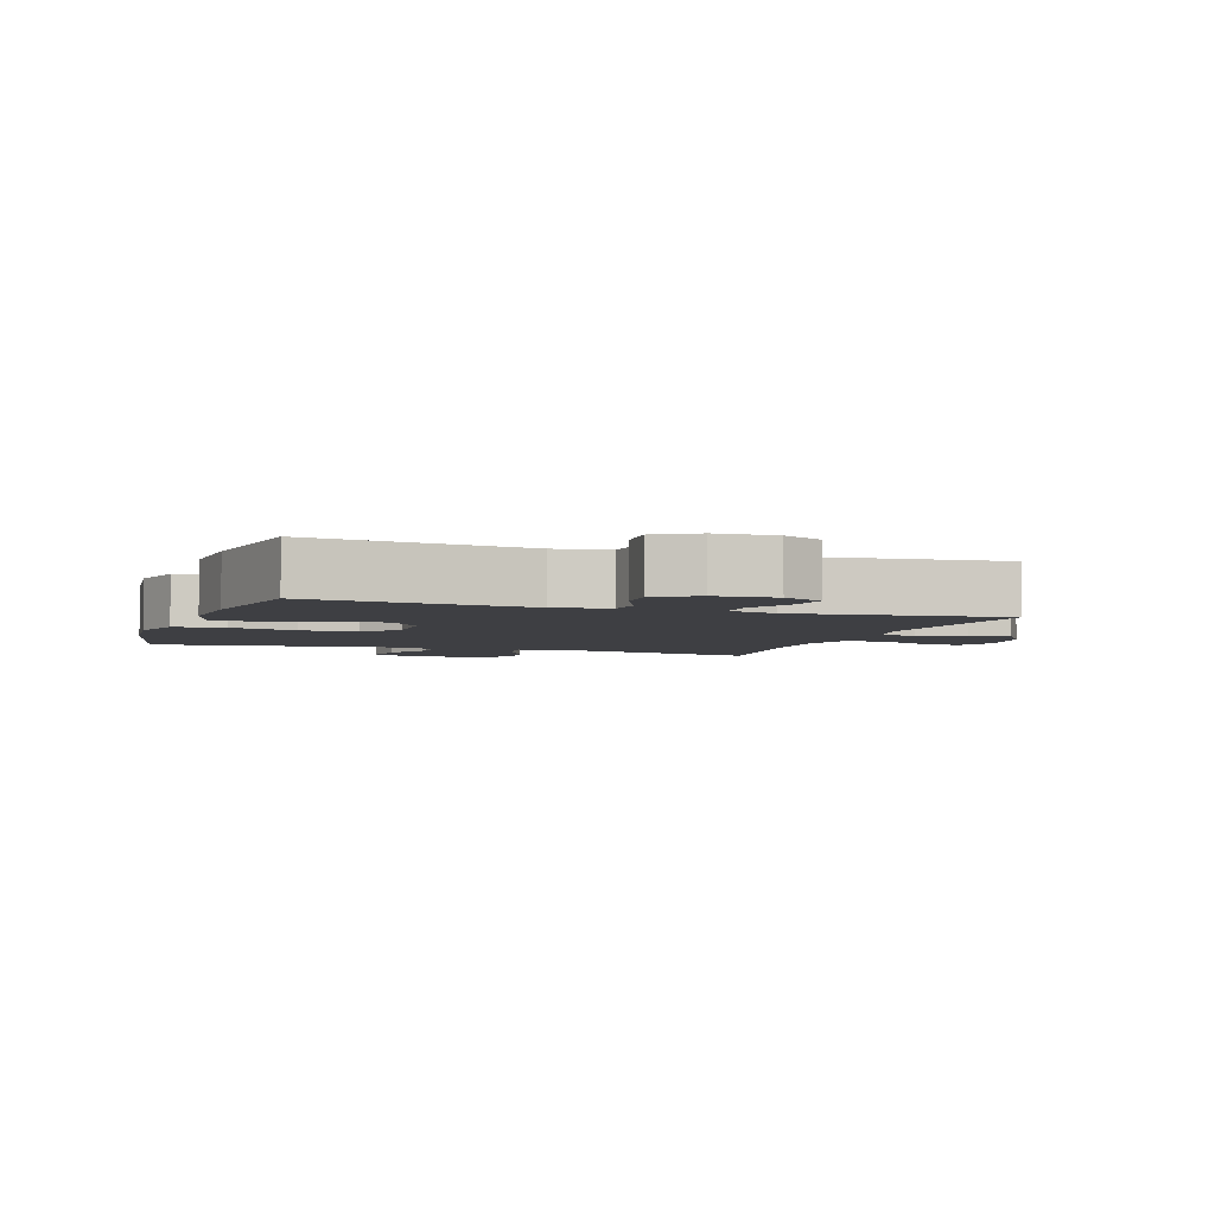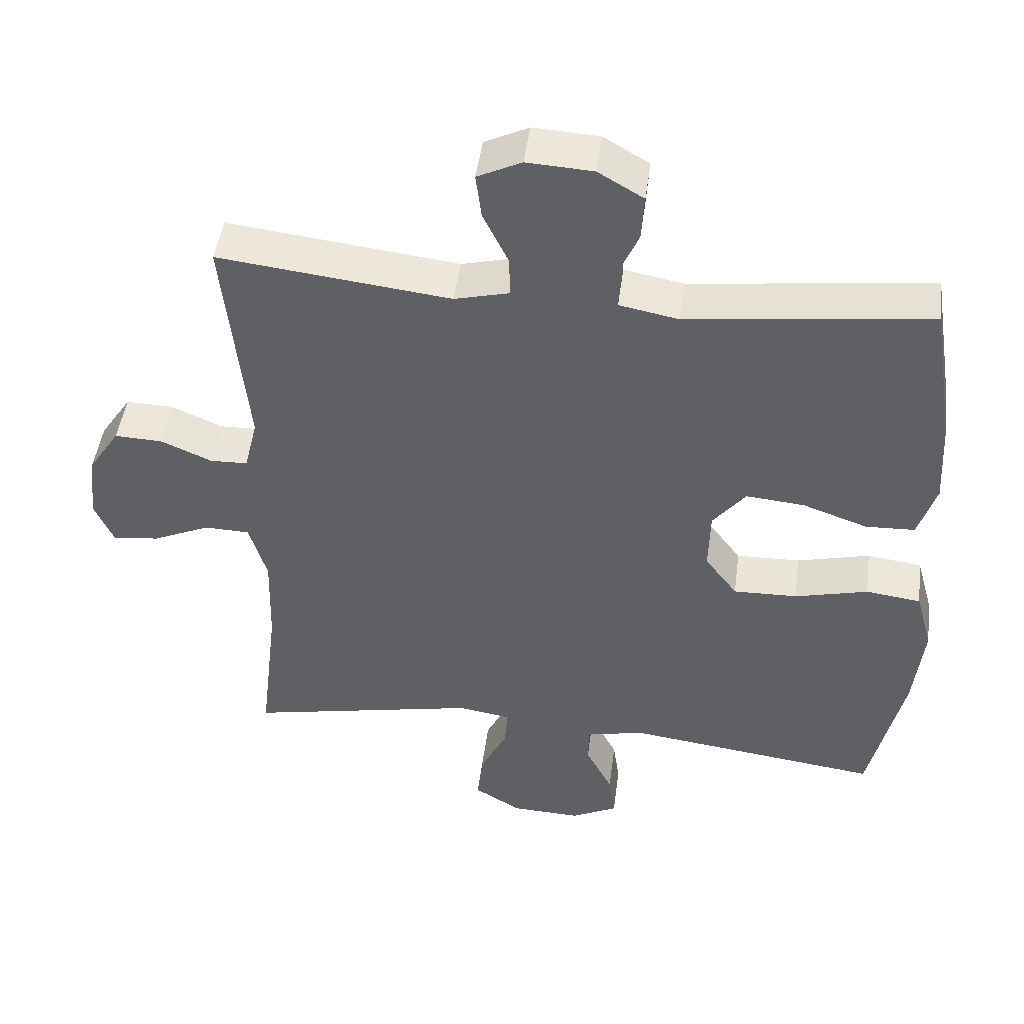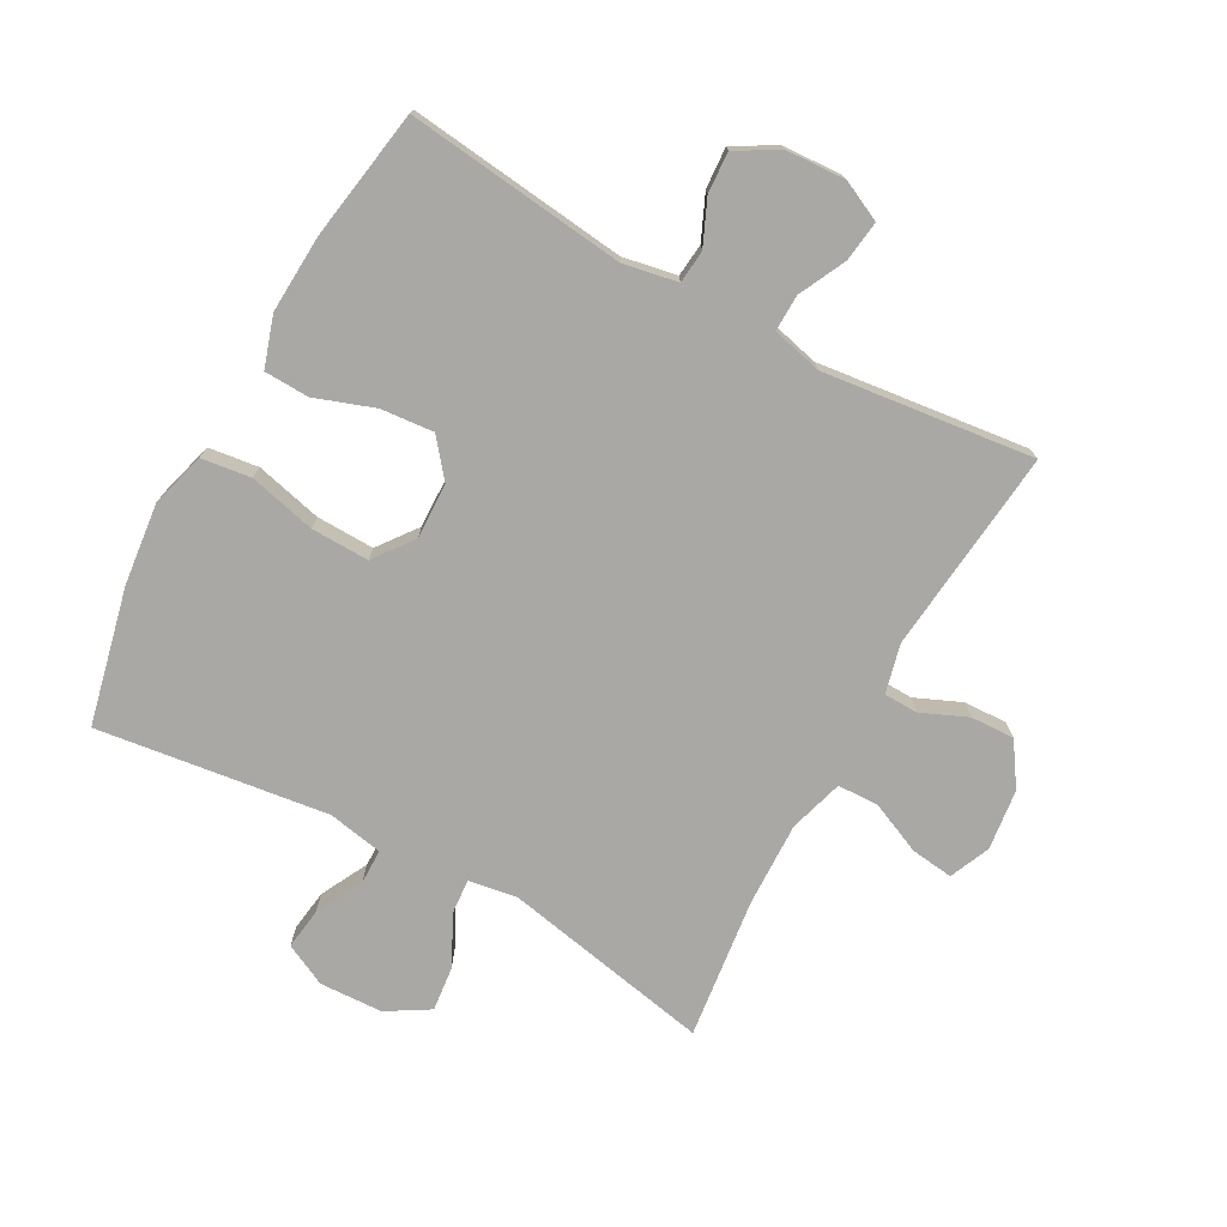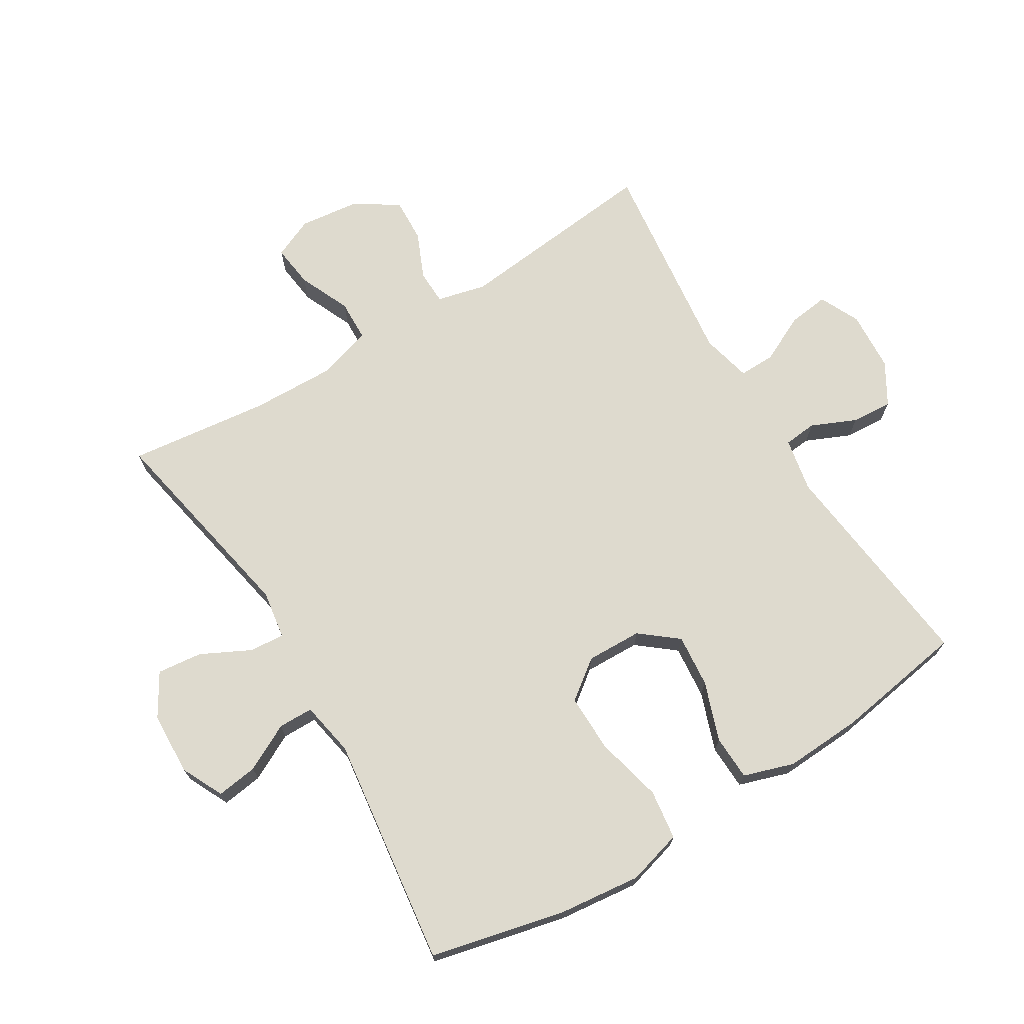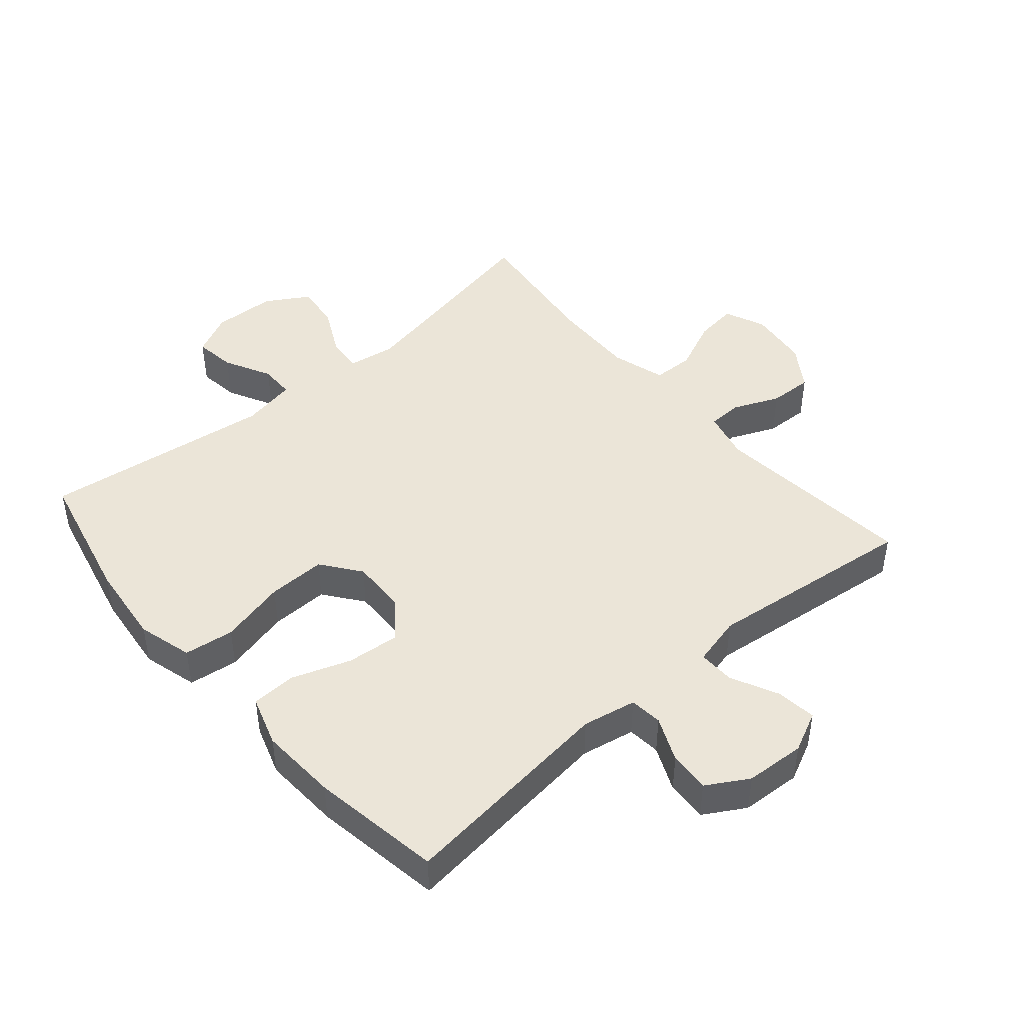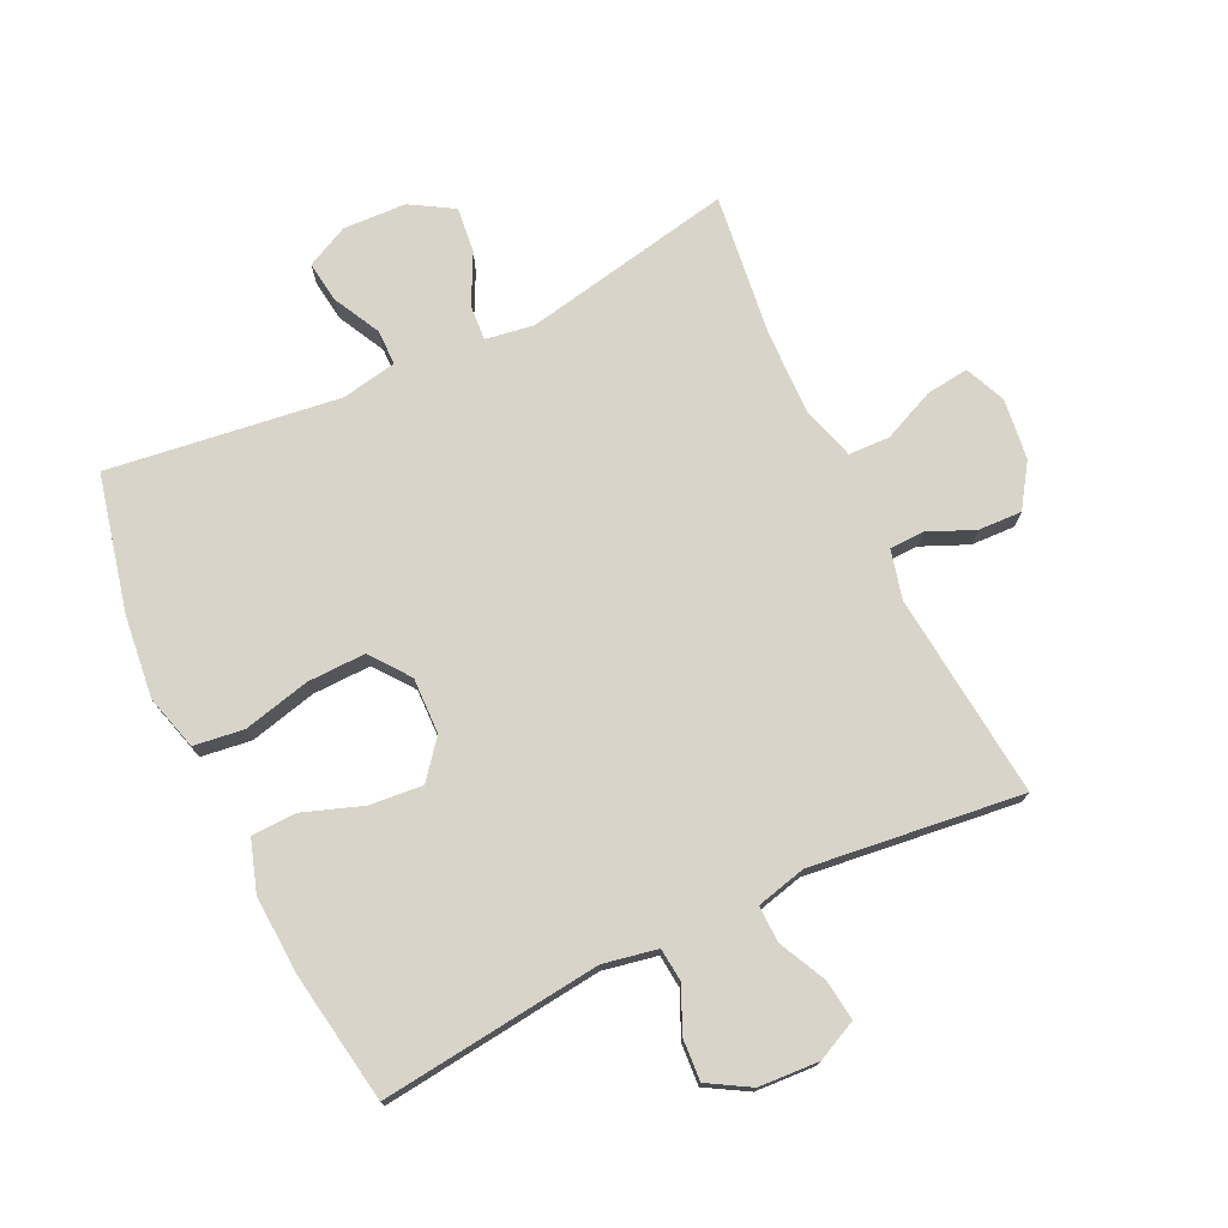
<metadata>
{"format":"obj","ext":"obj","renderer":"f3d","projection":"perspective","resolution":1024,"background":"white","views":[{"elev":-4.2,"azim":-19.1,"up":"+Y"},{"elev":46.3,"azim":-172.6,"up":"+Z"},{"elev":-75.0,"azim":-28.7,"up":"+Y"},{"elev":71.2,"azim":-121.3,"up":"+Y"},{"elev":45.7,"azim":-40.6,"up":"+Y"},{"elev":75.0,"azim":-25.4,"up":"+Y"}]}
</metadata>
<code>
o path7168
v -0.5569 0.0375 0.2896
v -0.5636 0.0375 0.1652
v -0.5375 0.0375 0.08471
v -0.466 0.0375 0.08208
v -0.3719 0.0375 0.1152
v -0.2874 0.0375 0.1229
v -0.2397 0.0375 0.0637
v -0.2373 0.0375 -0.02528
v -0.2843 0.0375 -0.08736
v -0.3771 0.0375 -0.08525
v -0.4832 0.0375 -0.05943
v -0.5628 0.0375 -0.06982
v -0.5873 0.0375 -0.1575
v -0.5727 0.0375 -0.2878
v -0.5231 0.0375 -0.5037
v -0.1557 0.0375 -0.4558
v -0.06809 0.0375 -0.4723
v -0.0675 0.0375 -0.5281
v -0.1063 0.0375 -0.6028
v -0.1154 0.0375 -0.6684
v -0.04836 0.0375 -0.7012
v 0.05188 0.0375 -0.6971
v 0.1197 0.0375 -0.6563
v 0.1117 0.0375 -0.5844
v 0.07231 0.0375 -0.5058
v 0.06797 0.0375 -0.4501
v 0.145 0.0375 -0.4381
v 0.4788 0.0375 -0.5037
v 0.4521 0.0375 -0.2792
v 0.4486 0.0375 -0.1453
v 0.4743 0.0375 -0.05911
v 0.5399 0.0375 -0.0571
v 0.6222 0.0375 -0.09352
v 0.69 0.0375 -0.102
v 0.7181 0.0375 -0.03753
v 0.7065 0.0375 0.05945
v 0.6615 0.0375 0.1271
v 0.592 0.0375 0.1243
v 0.5184 0.0375 0.09259
v 0.4639 0.0375 0.09422
v 0.4449 0.0375 0.1724
v 0.4788 0.0375 0.498
v 0.1426 0.0375 0.4588
v 0.06334 0.0375 0.4783
v 0.06449 0.0375 0.5361
v 0.1014 0.0375 0.6115
v 0.1096 0.0375 0.6762
v 0.04549 0.0375 0.7069
v -0.05035 0.0375 0.7014
v -0.1165 0.0375 0.6627
v -0.1123 0.0375 0.5973
v -0.08094 0.0375 0.5261
v -0.08625 0.0375 0.4736
v -0.1723 0.0375 0.4572
v -0.5231 0.0375 0.498
v -0.5569 -0.0375 0.2896
v -0.5636 -0.0375 0.1652
v -0.5375 -0.0375 0.08471
v -0.466 -0.0375 0.08208
v -0.3719 -0.0375 0.1152
v -0.2874 -0.0375 0.1229
v -0.2397 -0.0375 0.0637
v -0.2373 -0.0375 -0.02528
v -0.2843 -0.0375 -0.08736
v -0.3771 -0.0375 -0.08525
v -0.4832 -0.0375 -0.05943
v -0.5628 -0.0375 -0.06982
v -0.5873 -0.0375 -0.1575
v -0.5727 -0.0375 -0.2878
v -0.5231 -0.0375 -0.5037
v -0.1557 -0.0375 -0.4558
v -0.06809 -0.0375 -0.4723
v -0.0675 -0.0375 -0.5281
v -0.1063 -0.0375 -0.6028
v -0.1154 -0.0375 -0.6684
v -0.04836 -0.0375 -0.7012
v 0.05188 -0.0375 -0.6971
v 0.1197 -0.0375 -0.6563
v 0.1117 -0.0375 -0.5844
v 0.07231 -0.0375 -0.5058
v 0.06797 -0.0375 -0.4501
v 0.145 -0.0375 -0.4381
v 0.4788 -0.0375 -0.5037
v 0.4521 -0.0375 -0.2792
v 0.4486 -0.0375 -0.1453
v 0.4743 -0.0375 -0.05911
v 0.5399 -0.0375 -0.0571
v 0.6222 -0.0375 -0.09352
v 0.69 -0.0375 -0.102
v 0.7181 -0.0375 -0.03753
v 0.7065 -0.0375 0.05945
v 0.6615 -0.0375 0.1271
v 0.592 -0.0375 0.1243
v 0.5184 -0.0375 0.09259
v 0.4639 -0.0375 0.09422
v 0.4449 -0.0375 0.1724
v 0.4788 -0.0375 0.498
v 0.1426 -0.0375 0.4588
v 0.06334 -0.0375 0.4783
v 0.06449 -0.0375 0.5361
v 0.1014 -0.0375 0.6115
v 0.1096 -0.0375 0.6762
v 0.04549 -0.0375 0.7069
v -0.05035 -0.0375 0.7014
v -0.1165 -0.0375 0.6627
v -0.1123 -0.0375 0.5973
v -0.08094 -0.0375 0.5261
v -0.08625 -0.0375 0.4736
v -0.1723 -0.0375 0.4572
v -0.5231 -0.0375 0.498
v 0.1096 0.0375 0.6762
v 0.1096 0.0375 0.6762
v 0.04549 0.0375 0.7069
v -0.05035 0.0375 0.7014
v -0.1165 0.0375 0.6627
v -0.1165 0.0375 0.6627
v 0.1014 0.0375 0.6115
v -0.1123 0.0375 0.5973
v 0.06449 0.0375 0.5361
v -0.08094 0.0375 0.5261
v 0.06334 0.0375 0.4783
v 0.06334 0.0375 0.4783
v -0.08625 0.0375 0.4736
v -0.08625 0.0375 0.4736
v 0.1426 0.0375 0.4588
v -0.1723 0.0375 0.4572
v 0.4788 0.0375 0.498
v 0.4788 0.0375 0.498
v -0.5231 0.0375 0.498
v -0.5231 0.0375 0.498
v -0.5569 0.0375 0.2896
v 0.4449 0.0375 0.1724
v -0.5636 0.0375 0.1652
v 0.4639 0.0375 0.09422
v 0.4639 0.0375 0.09422
v -0.3719 0.0375 0.1152
v -0.2874 0.0375 0.1229
v -0.5375 0.0375 0.08471
v -0.5375 0.0375 0.08471
v 0.7065 0.0375 0.05945
v 0.6615 0.0375 0.1271
v 0.592 0.0375 0.1243
v 0.5184 0.0375 0.09259
v -0.2397 0.0375 0.0637
v -0.466 0.0375 0.08208
v -0.2373 0.0375 -0.02528
v 0.7181 0.0375 -0.03753
v -0.2843 0.0375 -0.08736
v 0.69 0.0375 -0.102
v 0.69 0.0375 -0.102
v 0.4743 0.0375 -0.05911
v 0.4743 0.0375 -0.05911
v 0.5399 0.0375 -0.0571
v 0.6222 0.0375 -0.09352
v 0.4486 0.0375 -0.1453
v -0.3771 0.0375 -0.08525
v -0.4832 0.0375 -0.05943
v -0.5628 0.0375 -0.06982
v -0.5628 0.0375 -0.06982
v -0.5873 0.0375 -0.1575
v 0.4521 0.0375 -0.2792
v -0.5727 0.0375 -0.2878
v 0.4788 0.0375 -0.5037
v 0.4788 0.0375 -0.5037
v 0.145 0.0375 -0.4381
v 0.06797 0.0375 -0.4501
v 0.06797 0.0375 -0.4501
v 0.07231 0.0375 -0.5058
v -0.1557 0.0375 -0.4558
v -0.06809 0.0375 -0.4723
v -0.06809 0.0375 -0.4723
v -0.0675 0.0375 -0.5281
v -0.5231 0.0375 -0.5037
v -0.5231 0.0375 -0.5037
v 0.1117 0.0375 -0.5844
v -0.1063 0.0375 -0.6028
v 0.1197 0.0375 -0.6563
v 0.1197 0.0375 -0.6563
v -0.1154 0.0375 -0.6684
v -0.1154 0.0375 -0.6684
v 0.05188 0.0375 -0.6971
v -0.04836 0.0375 -0.7012
v 0.1096 -0.0375 0.6762
v 0.1096 -0.0375 0.6762
v 0.04549 -0.0375 0.7069
v -0.05035 -0.0375 0.7014
v -0.1165 -0.0375 0.6627
v -0.1165 -0.0375 0.6627
v 0.1014 -0.0375 0.6115
v -0.1123 -0.0375 0.5973
v 0.06449 -0.0375 0.5361
v -0.08094 -0.0375 0.5261
v 0.06334 -0.0375 0.4783
v 0.06334 -0.0375 0.4783
v -0.08625 -0.0375 0.4736
v -0.08625 -0.0375 0.4736
v 0.1426 -0.0375 0.4588
v -0.1723 -0.0375 0.4572
v 0.4788 -0.0375 0.498
v 0.4788 -0.0375 0.498
v -0.5231 -0.0375 0.498
v -0.5231 -0.0375 0.498
v -0.5569 -0.0375 0.2896
v 0.4449 -0.0375 0.1724
v -0.5636 -0.0375 0.1652
v 0.4639 -0.0375 0.09422
v 0.4639 -0.0375 0.09422
v -0.3719 -0.0375 0.1152
v -0.2874 -0.0375 0.1229
v -0.5375 -0.0375 0.08471
v -0.5375 -0.0375 0.08471
v 0.7065 -0.0375 0.05945
v 0.6615 -0.0375 0.1271
v 0.592 -0.0375 0.1243
v 0.5184 -0.0375 0.09259
v -0.2397 -0.0375 0.0637
v -0.466 -0.0375 0.08208
v -0.2373 -0.0375 -0.02528
v 0.7181 -0.0375 -0.03753
v -0.2843 -0.0375 -0.08736
v 0.69 -0.0375 -0.102
v 0.69 -0.0375 -0.102
v 0.4743 -0.0375 -0.05911
v 0.4743 -0.0375 -0.05911
v 0.5399 -0.0375 -0.0571
v 0.6222 -0.0375 -0.09352
v 0.4486 -0.0375 -0.1453
v -0.3771 -0.0375 -0.08525
v -0.4832 -0.0375 -0.05943
v -0.5628 -0.0375 -0.06982
v -0.5628 -0.0375 -0.06982
v -0.5873 -0.0375 -0.1575
v 0.4521 -0.0375 -0.2792
v -0.5727 -0.0375 -0.2878
v 0.4788 -0.0375 -0.5037
v 0.4788 -0.0375 -0.5037
v 0.145 -0.0375 -0.4381
v 0.06797 -0.0375 -0.4501
v 0.06797 -0.0375 -0.4501
v 0.07231 -0.0375 -0.5058
v -0.1557 -0.0375 -0.4558
v -0.06809 -0.0375 -0.4723
v -0.06809 -0.0375 -0.4723
v -0.0675 -0.0375 -0.5281
v -0.5231 -0.0375 -0.5037
v -0.5231 -0.0375 -0.5037
v 0.1117 -0.0375 -0.5844
v -0.1063 -0.0375 -0.6028
v 0.1197 -0.0375 -0.6563
v 0.1197 -0.0375 -0.6563
v -0.1154 -0.0375 -0.6684
v -0.1154 -0.0375 -0.6684
v 0.05188 -0.0375 -0.6971
v -0.04836 -0.0375 -0.7012
f 206 223 215
f 203 198 201
f 192 191 190
f 214 225 212
f 247 253 249
f 209 216 195
f 214 212 213
f 216 218 206
f 228 241 220
f 212 226 219
f 190 191 186
f 206 227 223
f 238 242 240
f 185 189 183
f 215 225 214
f 234 228 232
f 241 234 245
f 203 209 198
f 204 216 206
f 241 228 234
f 193 216 197
f 220 242 218
f 197 204 199
f 229 232 228
f 238 237 218
f 218 227 206
f 218 237 227
f 225 226 212
f 242 220 241
f 189 186 191
f 197 216 204
f 240 244 247
f 244 240 242
f 247 244 253
f 253 244 254
f 254 244 248
f 218 242 238
f 195 193 192
f 198 209 195
f 233 237 235
f 191 192 193
f 195 216 193
f 227 237 233
f 219 226 221
f 254 248 251
f 190 186 187
f 223 225 215
f 210 217 205
f 230 232 229
f 205 208 203
f 208 205 217
f 209 203 208
f 186 189 185
f 112 48 103 184
f 48 49 104 103
f 49 116 188 104
f 46 47 102 101
f 50 51 106 105
f 45 46 101 100
f 51 52 107 106
f 122 45 100 194
f 52 124 196 107
f 43 44 99 98
f 53 54 109 108
f 128 43 98 200
f 54 130 202 109
f 55 1 56 110
f 41 42 97 96
f 1 2 57 56
f 135 41 96 207
f 5 6 61 60
f 2 139 211 57
f 36 37 92 91
f 37 38 93 92
f 38 39 94 93
f 6 7 62 61
f 4 5 60 59
f 3 4 59 58
f 39 40 95 94
f 7 8 63 62
f 35 36 91 90
f 8 9 64 63
f 150 35 90 222
f 152 32 87 224
f 33 34 89 88
f 32 33 88 87
f 30 31 86 85
f 10 11 66 65
f 11 159 231 66
f 12 13 68 67
f 9 10 65 64
f 29 30 85 84
f 13 14 69 68
f 164 29 84 236
f 27 28 83 82
f 167 27 82 239
f 25 26 81 80
f 16 171 243 71
f 17 18 73 72
f 174 16 71 246
f 14 15 70 69
f 24 25 80 79
f 18 19 74 73
f 178 24 79 250
f 19 180 252 74
f 22 23 78 77
f 21 22 77 76
f 20 21 76 75
f 134 143 151
f 131 129 126
f 120 118 119
f 142 140 153
f 175 177 181
f 137 123 144
f 142 141 140
f 144 134 146
f 156 148 169
f 140 147 154
f 118 114 119
f 134 151 155
f 166 168 170
f 113 111 117
f 143 142 153
f 162 160 156
f 169 173 162
f 131 126 137
f 132 134 144
f 169 162 156
f 121 125 144
f 148 146 170
f 125 127 132
f 157 156 160
f 166 146 165
f 146 134 155
f 146 155 165
f 153 140 154
f 170 169 148
f 117 119 114
f 125 132 144
f 168 175 172
f 172 170 168
f 175 181 172
f 181 182 172
f 182 176 172
f 146 166 170
f 123 120 121
f 126 123 137
f 161 163 165
f 119 121 120
f 123 121 144
f 155 161 165
f 147 149 154
f 182 179 176
f 118 115 114
f 151 143 153
f 138 133 145
f 158 157 160
f 133 131 136
f 136 145 133
f 137 136 131
f 114 113 117

</code>
